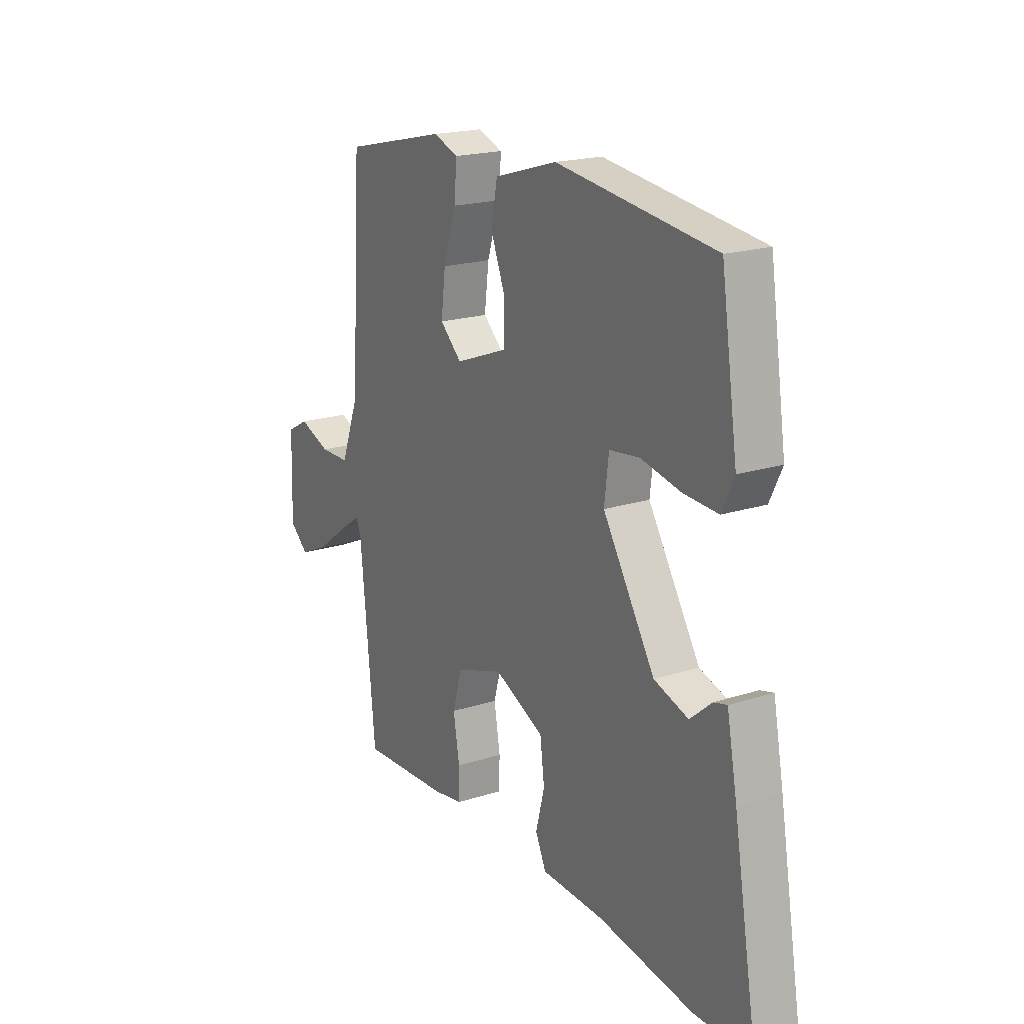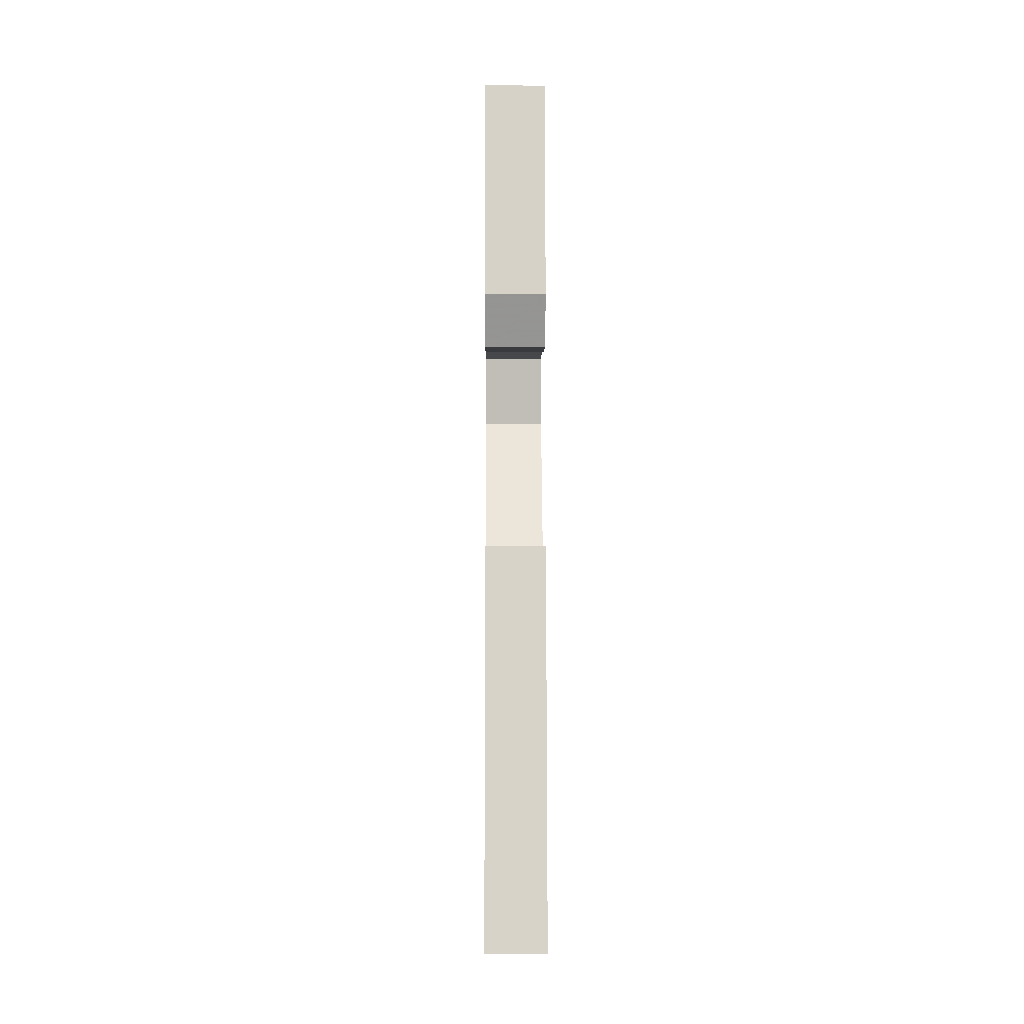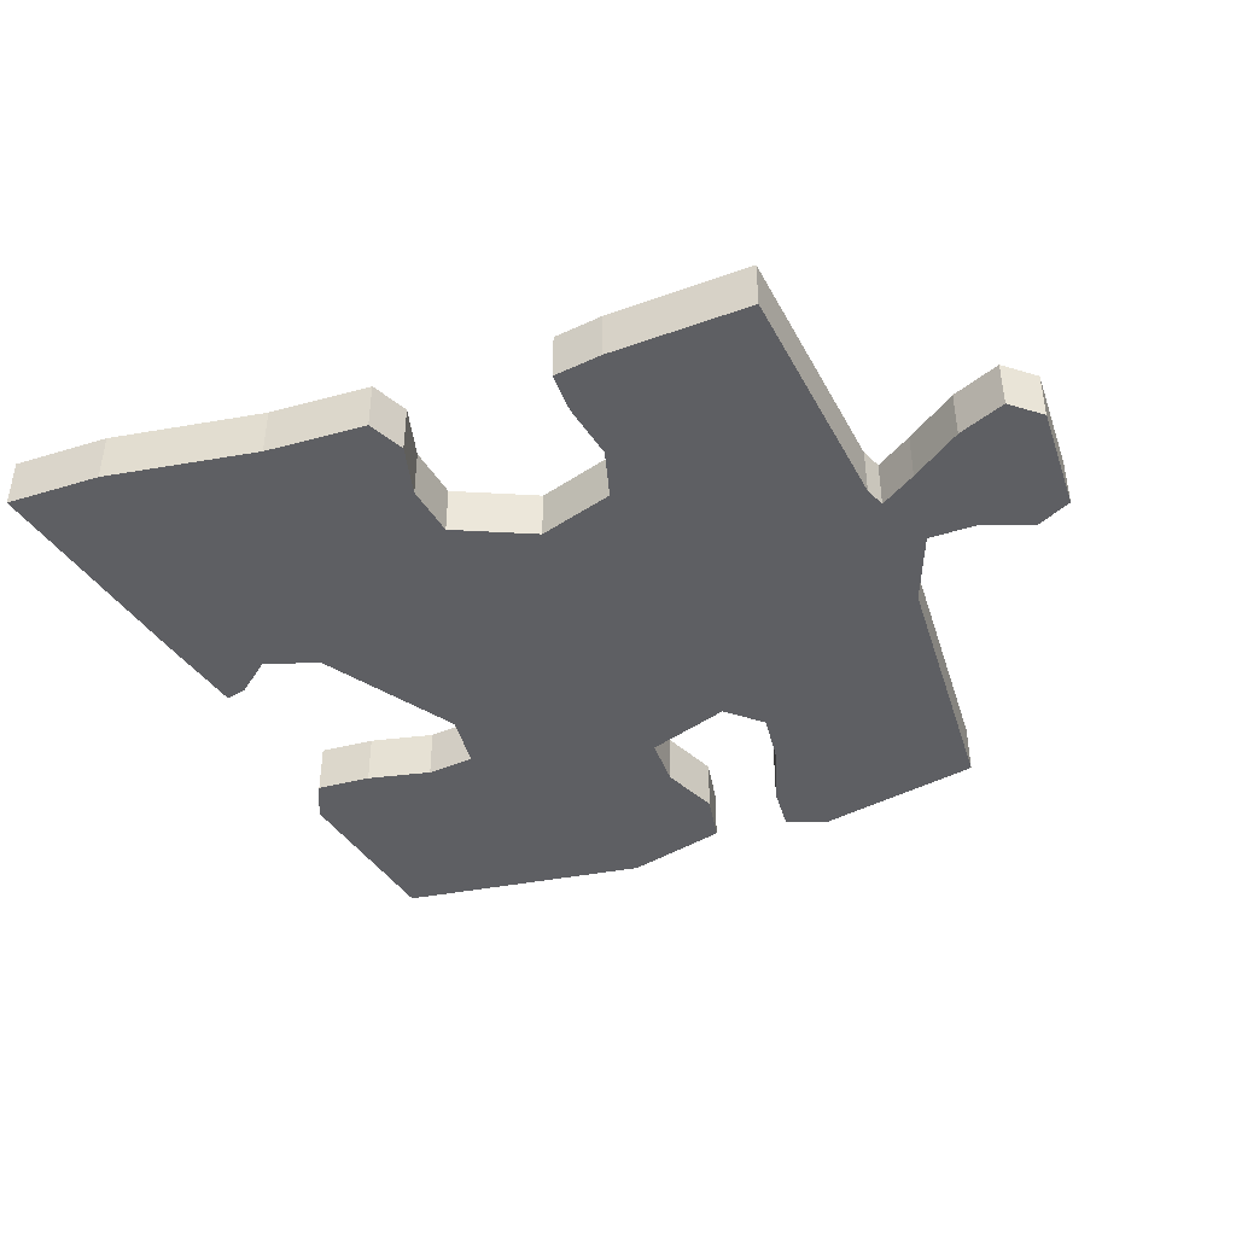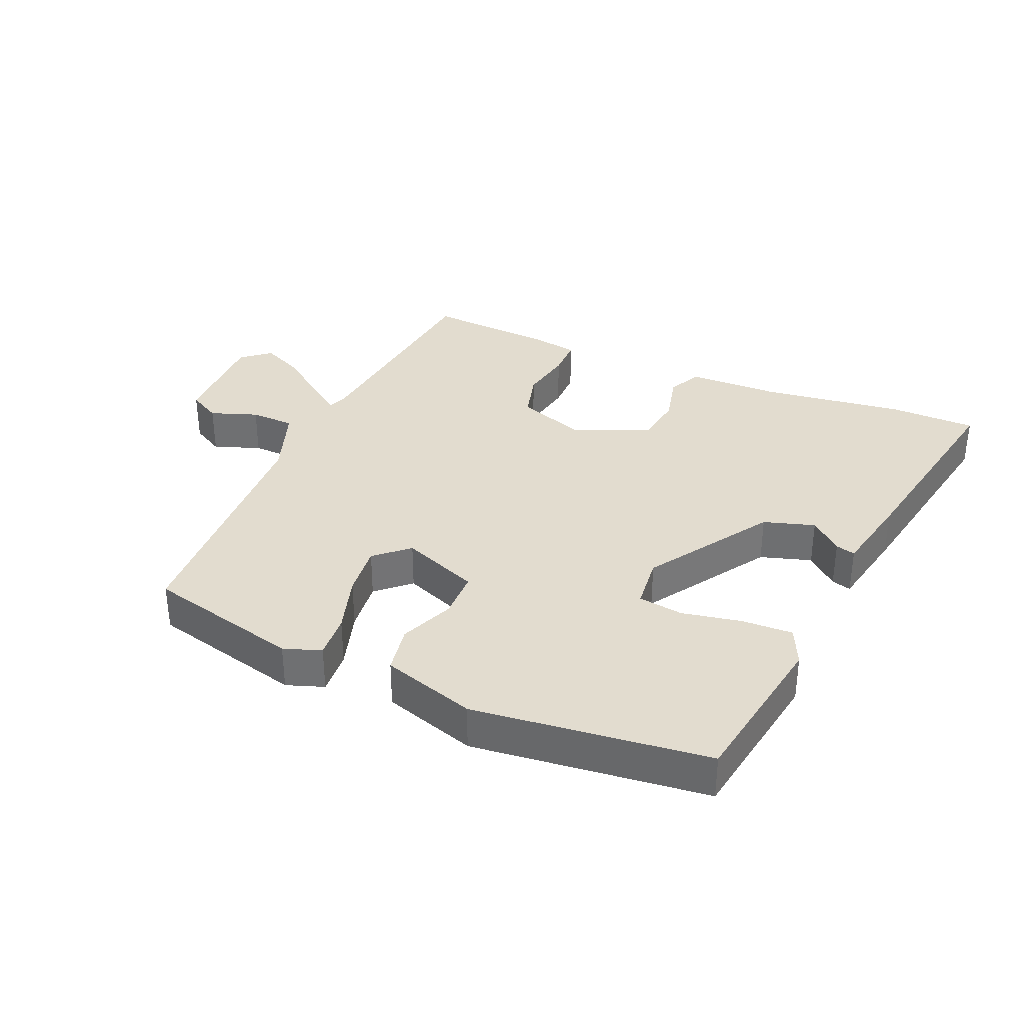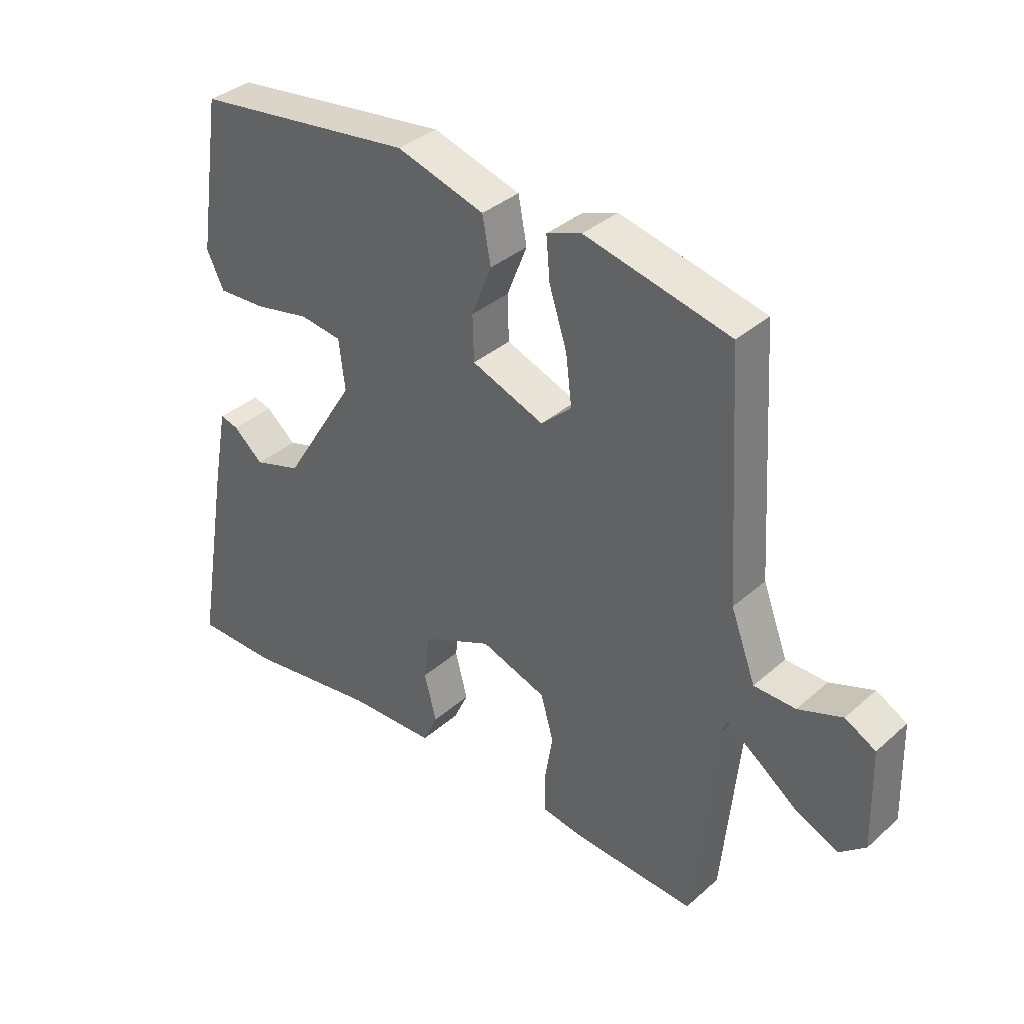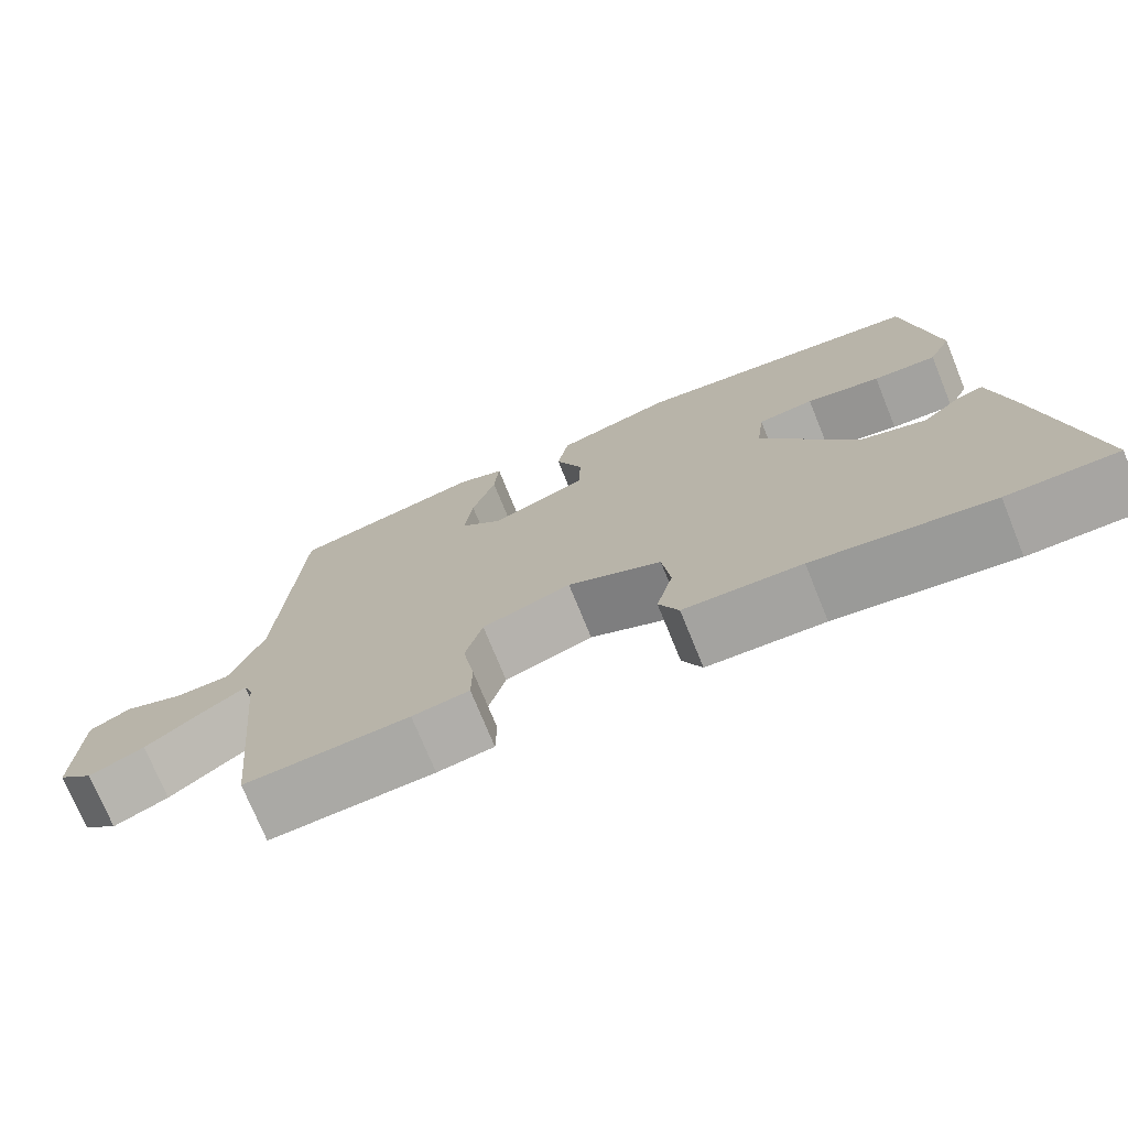
<metadata>
{"format":"obj","ext":"obj","renderer":"f3d","projection":"perspective","resolution":1024,"background":"white","views":[{"elev":19.5,"azim":59.0,"up":"+Z"},{"elev":-3.0,"azim":89.6,"up":"+Z"},{"elev":-41.2,"azim":-159.5,"up":"+Y"},{"elev":34.6,"azim":24.1,"up":"+Y"},{"elev":36.1,"azim":-138.7,"up":"+Z"},{"elev":-73.9,"azim":22.1,"up":"+Z"}]}
</metadata>
<code>
v 0.444 0.07 0.498
v 0.482 0.07 0.245
v 0.454 0.07 0.187
v 0.376 0.07 0.191
v 0.285 0.07 0.21
v 0.216 0.07 0.201
v 0.206 0.07 0.119
v 0.325 0.07 -0.072
v 0.403 0.07 -0.097
v 0.452 0.07 -0.055
v 0.482 0.07 -0.047
v 0.506 0.07 -0.173
v 0.562 0.07 -0.5
v 0.428 0.07 -0.5
v 0.212 0.07 -0.468
v 0.069 0.07 -0.463
v 0.045 0.07 -0.411
v 0.065 0.07 -0.334
v 0.055 0.07 -0.257
v -0.059 0.07 -0.205
v -0.167 0.07 -0.242
v -0.188 0.07 -0.316
v -0.174 0.07 -0.399
v -0.175 0.07 -0.46
v -0.244 0.07 -0.471
v -0.444 0.07 -0.482
v -0.478 0.07 -0.134
v -0.489 0.07 -0.105
v -0.54 0.07 -0.14
v -0.611 0.07 -0.193
v -0.678 0.07 -0.223
v -0.721 0.07 -0.186
v -0.716 0.07 -0.023
v -0.666 0.07 0.004
v -0.594 0.07 -0.023
v -0.526 0.07 -0.022
v -0.485 0.07 0.087
v -0.461 0.07 0.477
v -0.224 0.07 0.532
v -0.167 0.07 0.511
v -0.173 0.07 0.442
v -0.202 0.07 0.352
v -0.212 0.07 0.271
v -0.162 0.07 0.225
v -0.043 0.07 0.27
v -0.041 0.07 0.344
v -0.074 0.07 0.427
v -0.06 0.07 0.501
v 0.084 0.07 0.544
v 0.444 0 0.498
v 0.482 0 0.245
v 0.454 0 0.187
v 0.376 0 0.191
v 0.285 0 0.21
v 0.216 0 0.201
v 0.206 0 0.119
v 0.325 0 -0.072
v 0.403 0 -0.097
v 0.452 0 -0.055
v 0.482 0 -0.047
v 0.506 0 -0.173
v 0.562 0 -0.5
v 0.428 0 -0.5
v 0.212 0 -0.468
v 0.069 0 -0.463
v 0.045 0 -0.411
v 0.065 0 -0.334
v 0.055 0 -0.257
v -0.059 0 -0.205
v -0.167 0 -0.242
v -0.188 0 -0.316
v -0.174 0 -0.399
v -0.175 0 -0.46
v -0.244 0 -0.471
v -0.444 0 -0.482
v -0.478 0 -0.134
v -0.489 0 -0.105
v -0.54 0 -0.14
v -0.611 0 -0.193
v -0.678 0 -0.223
v -0.721 0 -0.186
v -0.716 0 -0.023
v -0.666 0 0.004
v -0.594 0 -0.023
v -0.526 0 -0.022
v -0.485 0 0.087
v -0.461 0 0.477
v -0.224 0 0.532
v -0.167 0 0.511
v -0.173 0 0.442
v -0.202 0 0.352
v -0.212 0 0.271
v -0.162 0 0.225
v -0.043 0 0.27
v -0.041 0 0.344
v -0.074 0 0.427
v -0.06 0 0.501
v 0.084 0 0.544
f 3 4 5
f 2 3 5
f 1 2 5
f 49 1 5
f 48 49 5
f 47 48 5
f 46 47 5
f 45 46 5 6
f 44 45 6 7
f 40 41 42
f 39 40 42
f 38 39 42
f 37 38 42
f 36 37 42 43
f 33 34 35
f 32 33 35
f 31 32 35
f 30 31 35
f 29 30 35
f 28 29 35 36
f 25 26 27
f 24 25 27
f 23 24 27
f 22 23 27
f 21 22 27 28
f 36 43 44
f 28 36 44
f 21 28 44
f 20 21 44
f 15 16 17 18
f 13 14 15
f 12 13 15
f 11 12 15
f 10 11 15
f 9 10 15
f 15 18 19
f 9 15 19
f 8 9 19
f 19 20 44
f 8 19 44
f 7 8 44
f 54 53 52
f 54 52 51
f 54 51 50
f 54 50 98
f 54 98 97
f 54 97 96
f 54 96 95
f 55 54 95 94
f 56 55 94 93
f 91 90 89
f 91 89 88
f 91 88 87
f 91 87 86
f 92 91 86 85
f 84 83 82
f 84 82 81
f 84 81 80
f 84 80 79
f 84 79 78
f 85 84 78 77
f 76 75 74
f 76 74 73
f 76 73 72
f 76 72 71
f 77 76 71 70
f 93 92 85
f 93 85 77
f 93 77 70
f 93 70 69
f 67 66 65 64
f 64 63 62
f 64 62 61
f 64 61 60
f 64 60 59
f 64 59 58
f 68 67 64
f 68 64 58
f 68 58 57
f 93 69 68
f 93 68 57
f 93 57 56
f 1 50 51 2
f 2 51 52 3
f 3 52 53 4
f 4 53 54 5
f 5 54 55 6
f 6 55 56 7
f 7 56 57 8
f 8 57 58 9
f 9 58 59 10
f 10 59 60 11
f 11 60 61 12
f 12 61 62 13
f 13 62 63 14
f 14 63 64 15
f 15 64 65 16
f 16 65 66 17
f 17 66 67 18
f 18 67 68 19
f 19 68 69 20
f 20 69 70 21
f 21 70 71 22
f 22 71 72 23
f 23 72 73 24
f 24 73 74 25
f 25 74 75 26
f 26 75 76 27
f 27 76 77 28
f 28 77 78 29
f 29 78 79 30
f 30 79 80 31
f 31 80 81 32
f 32 81 82 33
f 33 82 83 34
f 34 83 84 35
f 35 84 85 36
f 36 85 86 37
f 37 86 87 38
f 38 87 88 39
f 39 88 89 40
f 40 89 90 41
f 41 90 91 42
f 42 91 92 43
f 43 92 93 44
f 44 93 94 45
f 45 94 95 46
f 46 95 96 47
f 47 96 97 48
f 48 97 98 49
f 49 98 50 1

</code>
